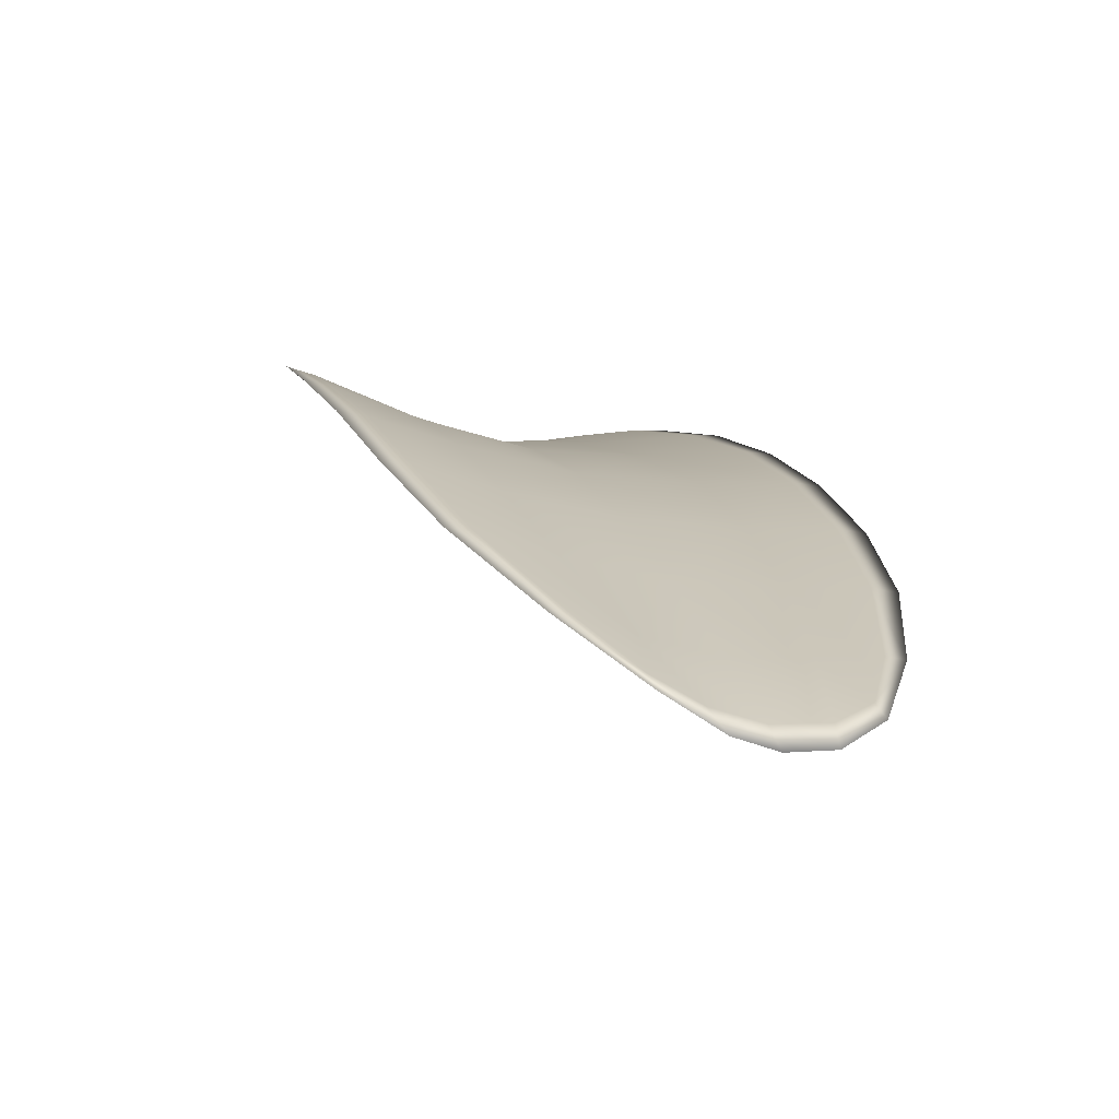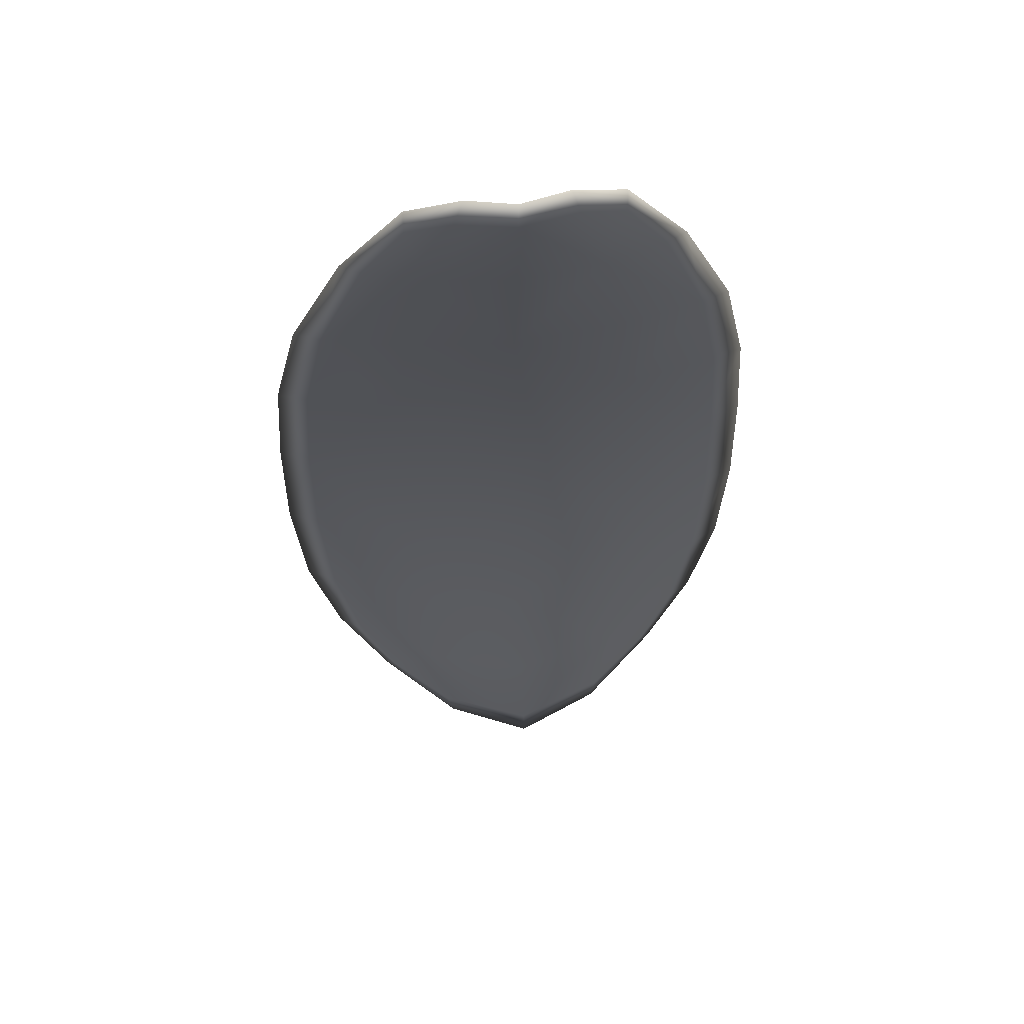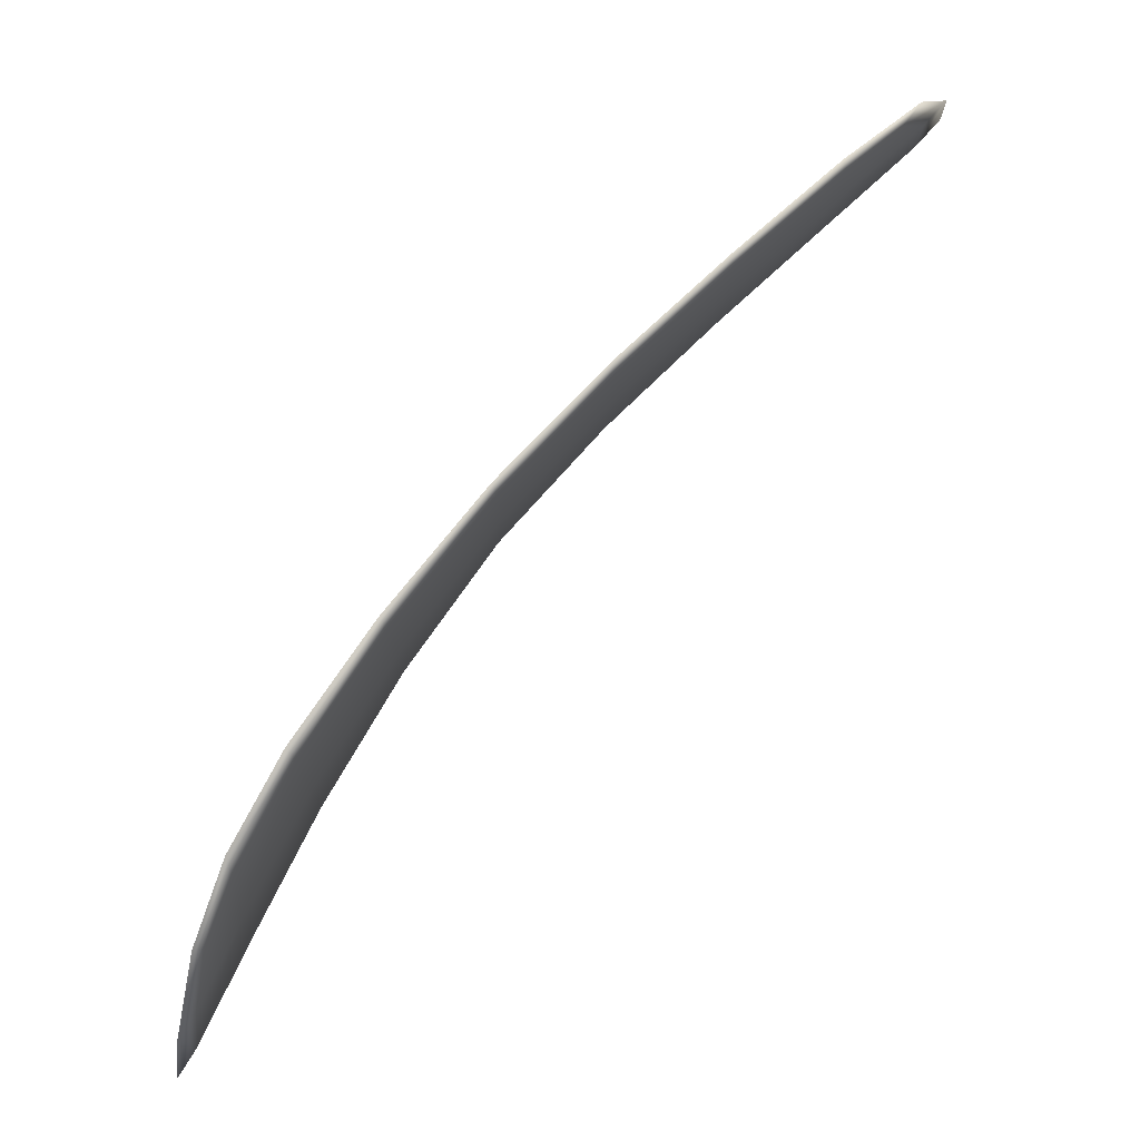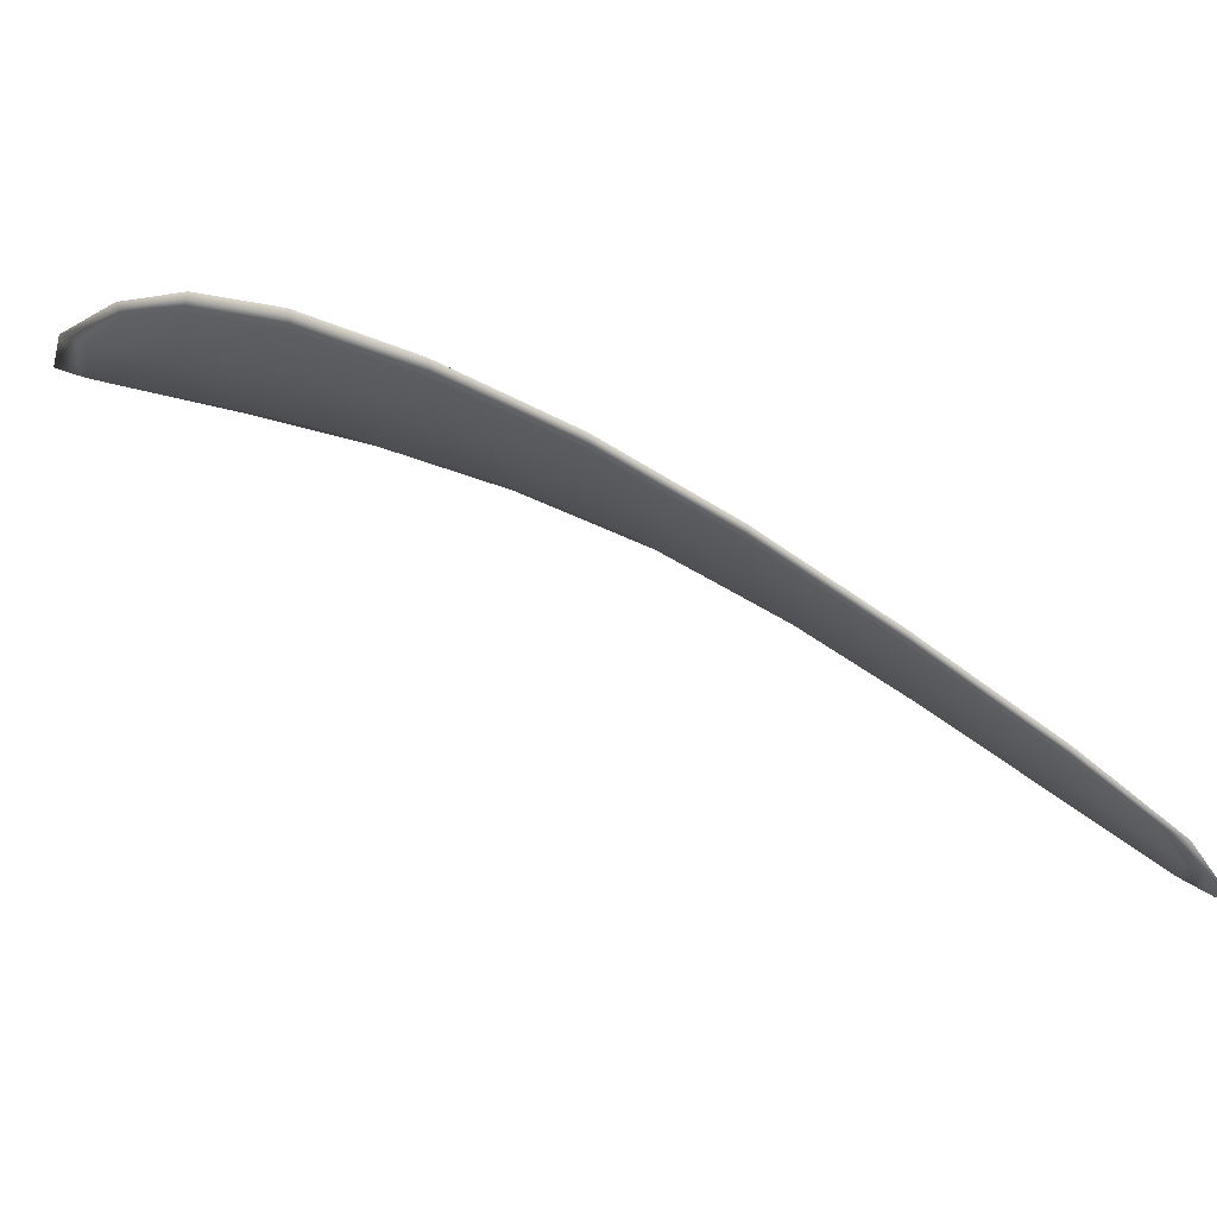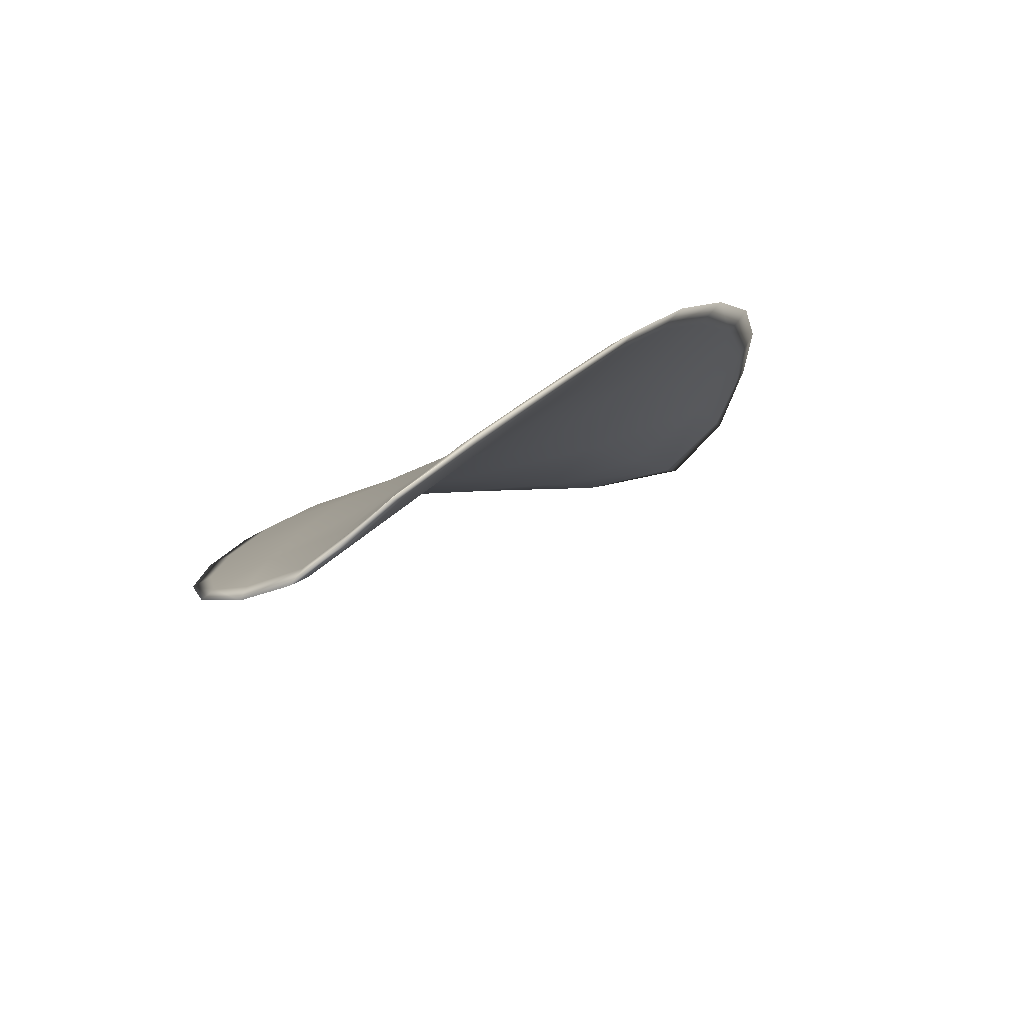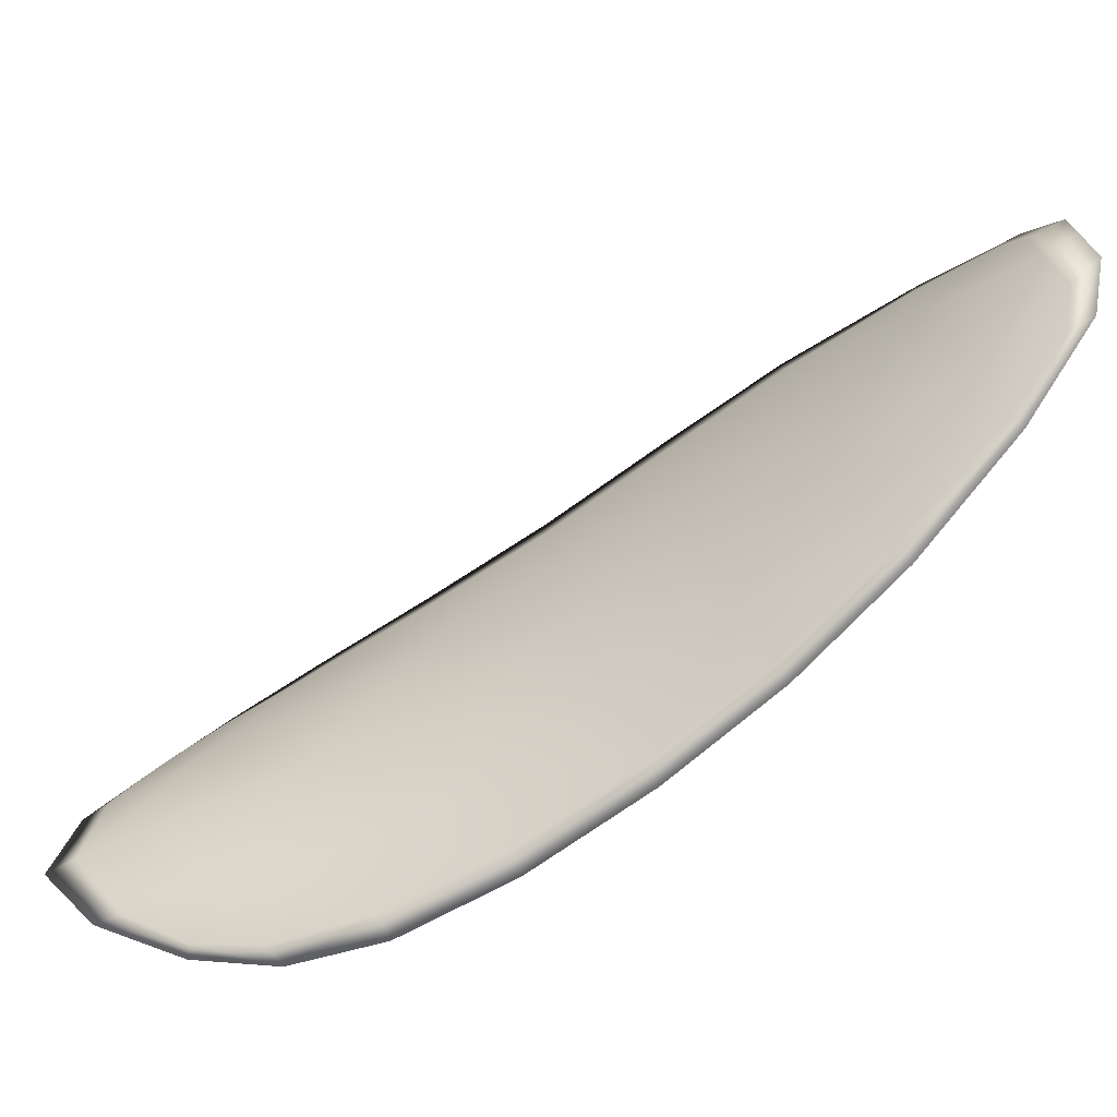
<metadata>
{"format":"obj","ext":"obj","renderer":"f3d","projection":"perspective","resolution":1024,"background":"white","views":[{"elev":-35.7,"azim":56.8,"up":"+Y"},{"elev":-73.2,"azim":80.9,"up":"+Y"},{"elev":71.1,"azim":-99.0,"up":"+Z"},{"elev":70.6,"azim":-19.5,"up":"+Z"},{"elev":-44.9,"azim":108.8,"up":"+Y"},{"elev":-66.8,"azim":-15.7,"up":"+Z"}]}
</metadata>
<code>
v -2.379 0.7185 -1.109
v -2.38 0.7184 -1.107
v -2.378 0.7167 -1.107
v -2.377 0.7171 -1.109
v -2.376 0.7174 -1.11
v -2.378 0.7186 -1.11
v -2.379 0.7192 -1.11
v -2.381 0.7195 -1.109
v -2.382 0.7195 -1.107
v -2.38 0.7183 -1.105
v -2.38 0.7181 -1.103
v -2.378 0.7168 -1.103
v -2.378 0.7167 -1.104
v -2.382 0.7193 -1.106
v -2.381 0.7188 -1.104
v -2.372 0.7104 -1.103
v -2.372 0.7104 -1.102
v -2.371 0.708 -1.102
v -2.37 0.708 -1.103
v -2.37 0.708 -1.105
v -2.372 0.7105 -1.106
v -2.374 0.7128 -1.106
v -2.374 0.7127 -1.104
v -2.374 0.7127 -1.102
v -2.371 0.7107 -1.108
v -2.37 0.7082 -1.107
v -2.369 0.7085 -1.109
v -2.371 0.711 -1.109
v -2.372 0.7133 -1.11
v -2.373 0.7131 -1.108
v -2.375 0.7152 -1.109
v -2.376 0.7149 -1.106
v -2.374 0.7155 -1.11
v -2.376 0.7149 -1.104
v -2.376 0.7149 -1.102
v -2.369 0.7055 -1.104
v -2.369 0.7055 -1.102
v -2.368 0.7041 -1.103
v -2.367 0.7036 -1.104
v -2.367 0.7036 -1.105
v -2.368 0.7055 -1.105
v -2.368 0.7057 -1.106
v -2.367 0.7038 -1.106
v -2.367 0.7044 -1.107
v -2.368 0.7059 -1.108
v -2.379 0.7184 -1.109
v -2.38 0.7182 -1.107
v -2.382 0.7194 -1.107
v -2.381 0.7194 -1.109
v -2.38 0.7191 -1.11
v -2.378 0.7185 -1.11
v -2.376 0.7172 -1.11
v -2.377 0.7169 -1.109
v -2.378 0.7166 -1.107
v -2.38 0.7181 -1.105
v -2.38 0.718 -1.103
v -2.381 0.7187 -1.104
v -2.382 0.7191 -1.106
v -2.378 0.7166 -1.104
v -2.378 0.7167 -1.103
v -2.372 0.7103 -1.103
v -2.373 0.7103 -1.102
v -2.374 0.7126 -1.102
v -2.374 0.7126 -1.104
v -2.374 0.7126 -1.106
v -2.372 0.7103 -1.106
v -2.37 0.7079 -1.105
v -2.371 0.7078 -1.103
v -2.371 0.7079 -1.102
v -2.371 0.7106 -1.108
v -2.373 0.7129 -1.108
v -2.372 0.7132 -1.11
v -2.371 0.7109 -1.109
v -2.369 0.7084 -1.109
v -2.37 0.7081 -1.107
v -2.375 0.715 -1.109
v -2.376 0.7147 -1.106
v -2.374 0.7154 -1.11
v -2.376 0.7147 -1.104
v -2.376 0.7148 -1.102
v -2.369 0.7054 -1.104
v -2.369 0.7054 -1.102
v -2.369 0.7054 -1.105
v -2.367 0.7035 -1.105
v -2.368 0.7035 -1.104
v -2.368 0.7041 -1.103
v -2.368 0.7056 -1.107
v -2.368 0.7058 -1.108
v -2.367 0.7043 -1.107
v -2.367 0.7037 -1.106
v -2.369 0.7055 -1.102
v -2.367 0.7036 -1.103
v -2.371 0.7079 -1.101
v -2.368 0.7041 -1.103
v -2.367 0.7031 -1.106
v -2.367 0.7039 -1.107
v -2.367 0.7029 -1.105
v -2.367 0.7043 -1.107
v -2.378 0.7186 -1.111
v -2.379 0.7194 -1.11
v -2.376 0.7174 -1.111
v -2.38 0.7191 -1.11
v -2.382 0.7195 -1.106
v -2.381 0.7189 -1.104
v -2.383 0.7198 -1.108
v -2.381 0.7187 -1.104
v -2.38 0.718 -1.103
v -2.378 0.7168 -1.102
v -2.367 0.7029 -1.104
v -2.367 0.7059 -1.108
v -2.369 0.7085 -1.109
v -2.381 0.7198 -1.109
v -2.374 0.7156 -1.111
v -2.372 0.7134 -1.11
v -2.376 0.7149 -1.101
v -2.374 0.7127 -1.101
v -2.373 0.7104 -1.101
v -2.37 0.711 -1.11
f 1 2 3
f 1 3 4
f 1 4 5
f 1 5 6
f 1 6 7
f 1 7 8
f 1 8 9
f 1 9 2
f 10 11 12
f 10 12 13
f 10 13 3
f 10 3 2
f 10 2 9
f 10 9 14
f 10 14 15
f 10 15 11
f 16 17 18
f 16 18 19
f 16 19 20
f 16 20 21
f 16 21 22
f 16 22 23
f 16 23 24
f 16 24 17
f 25 21 20
f 25 20 26
f 25 26 27
f 25 27 28
f 25 28 29
f 25 29 30
f 25 30 22
f 25 22 21
f 31 32 22
f 31 22 30
f 31 30 29
f 31 29 33
f 31 33 5
f 31 5 4
f 31 4 3
f 31 3 32
f 34 35 24
f 34 24 23
f 34 23 22
f 34 22 32
f 34 32 3
f 34 3 13
f 34 13 12
f 34 12 35
f 36 37 38
f 36 38 39
f 36 39 40
f 36 40 41
f 36 41 20
f 36 20 19
f 36 19 18
f 36 18 37
f 42 41 40
f 42 40 43
f 42 43 44
f 42 44 45
f 42 45 27
f 42 27 26
f 42 26 20
f 42 20 41
f 46 47 48
f 46 48 49
f 46 49 50
f 46 50 51
f 46 51 52
f 46 52 53
f 46 53 54
f 46 54 47
f 55 56 57
f 55 57 58
f 55 58 48
f 55 48 47
f 55 47 54
f 55 54 59
f 55 59 60
f 55 60 56
f 61 62 63
f 61 63 64
f 61 64 65
f 61 65 66
f 61 66 67
f 61 67 68
f 61 68 69
f 61 69 62
f 70 66 65
f 70 65 71
f 70 71 72
f 70 72 73
f 70 73 74
f 70 74 75
f 70 75 67
f 70 67 66
f 76 77 54
f 76 54 53
f 76 53 52
f 76 52 78
f 76 78 72
f 76 72 71
f 76 71 65
f 76 65 77
f 79 80 60
f 79 60 59
f 79 59 54
f 79 54 77
f 79 77 65
f 79 65 64
f 79 64 63
f 79 63 80
f 81 82 69
f 81 69 68
f 81 68 67
f 81 67 83
f 81 83 84
f 81 84 85
f 81 85 86
f 81 86 82
f 87 83 67
f 87 67 75
f 87 75 74
f 87 74 88
f 87 88 89
f 87 89 90
f 87 90 84
f 87 84 83
f 91 92 38
f 91 38 37
f 91 37 18
f 91 18 93
f 91 93 69
f 91 69 82
f 91 82 94
f 91 94 92
f 95 96 44
f 95 44 43
f 95 43 40
f 95 40 97
f 95 97 84
f 95 84 90
f 95 90 98
f 95 98 96
f 99 100 7
f 99 7 6
f 99 6 5
f 99 5 101
f 99 101 52
f 99 52 51
f 99 51 102
f 99 102 100
f 103 104 15
f 103 15 14
f 103 14 9
f 103 9 105
f 103 105 48
f 103 48 58
f 103 58 106
f 103 106 104
f 107 108 12
f 107 12 11
f 107 11 15
f 107 15 104
f 107 104 106
f 107 106 56
f 107 56 60
f 107 60 108
f 109 97 40
f 109 40 39
f 109 39 38
f 109 38 92
f 109 92 94
f 109 94 85
f 109 85 84
f 109 84 97
f 110 111 27
f 110 27 45
f 110 45 44
f 110 44 96
f 110 96 98
f 110 98 88
f 110 88 74
f 110 74 111
f 112 105 9
f 112 9 8
f 112 8 7
f 112 7 100
f 112 100 102
f 112 102 49
f 112 49 48
f 112 48 105
f 113 101 5
f 113 5 33
f 113 33 29
f 113 29 114
f 113 114 72
f 113 72 78
f 113 78 52
f 113 52 101
f 115 116 24
f 115 24 35
f 115 35 12
f 115 12 108
f 115 108 60
f 115 60 80
f 115 80 63
f 115 63 116
f 117 93 18
f 117 18 17
f 117 17 24
f 117 24 116
f 117 116 63
f 117 63 62
f 117 62 69
f 117 69 93
f 118 114 29
f 118 29 28
f 118 28 27
f 118 27 111
f 118 111 74
f 118 74 73
f 118 73 72
f 118 72 114

</code>
